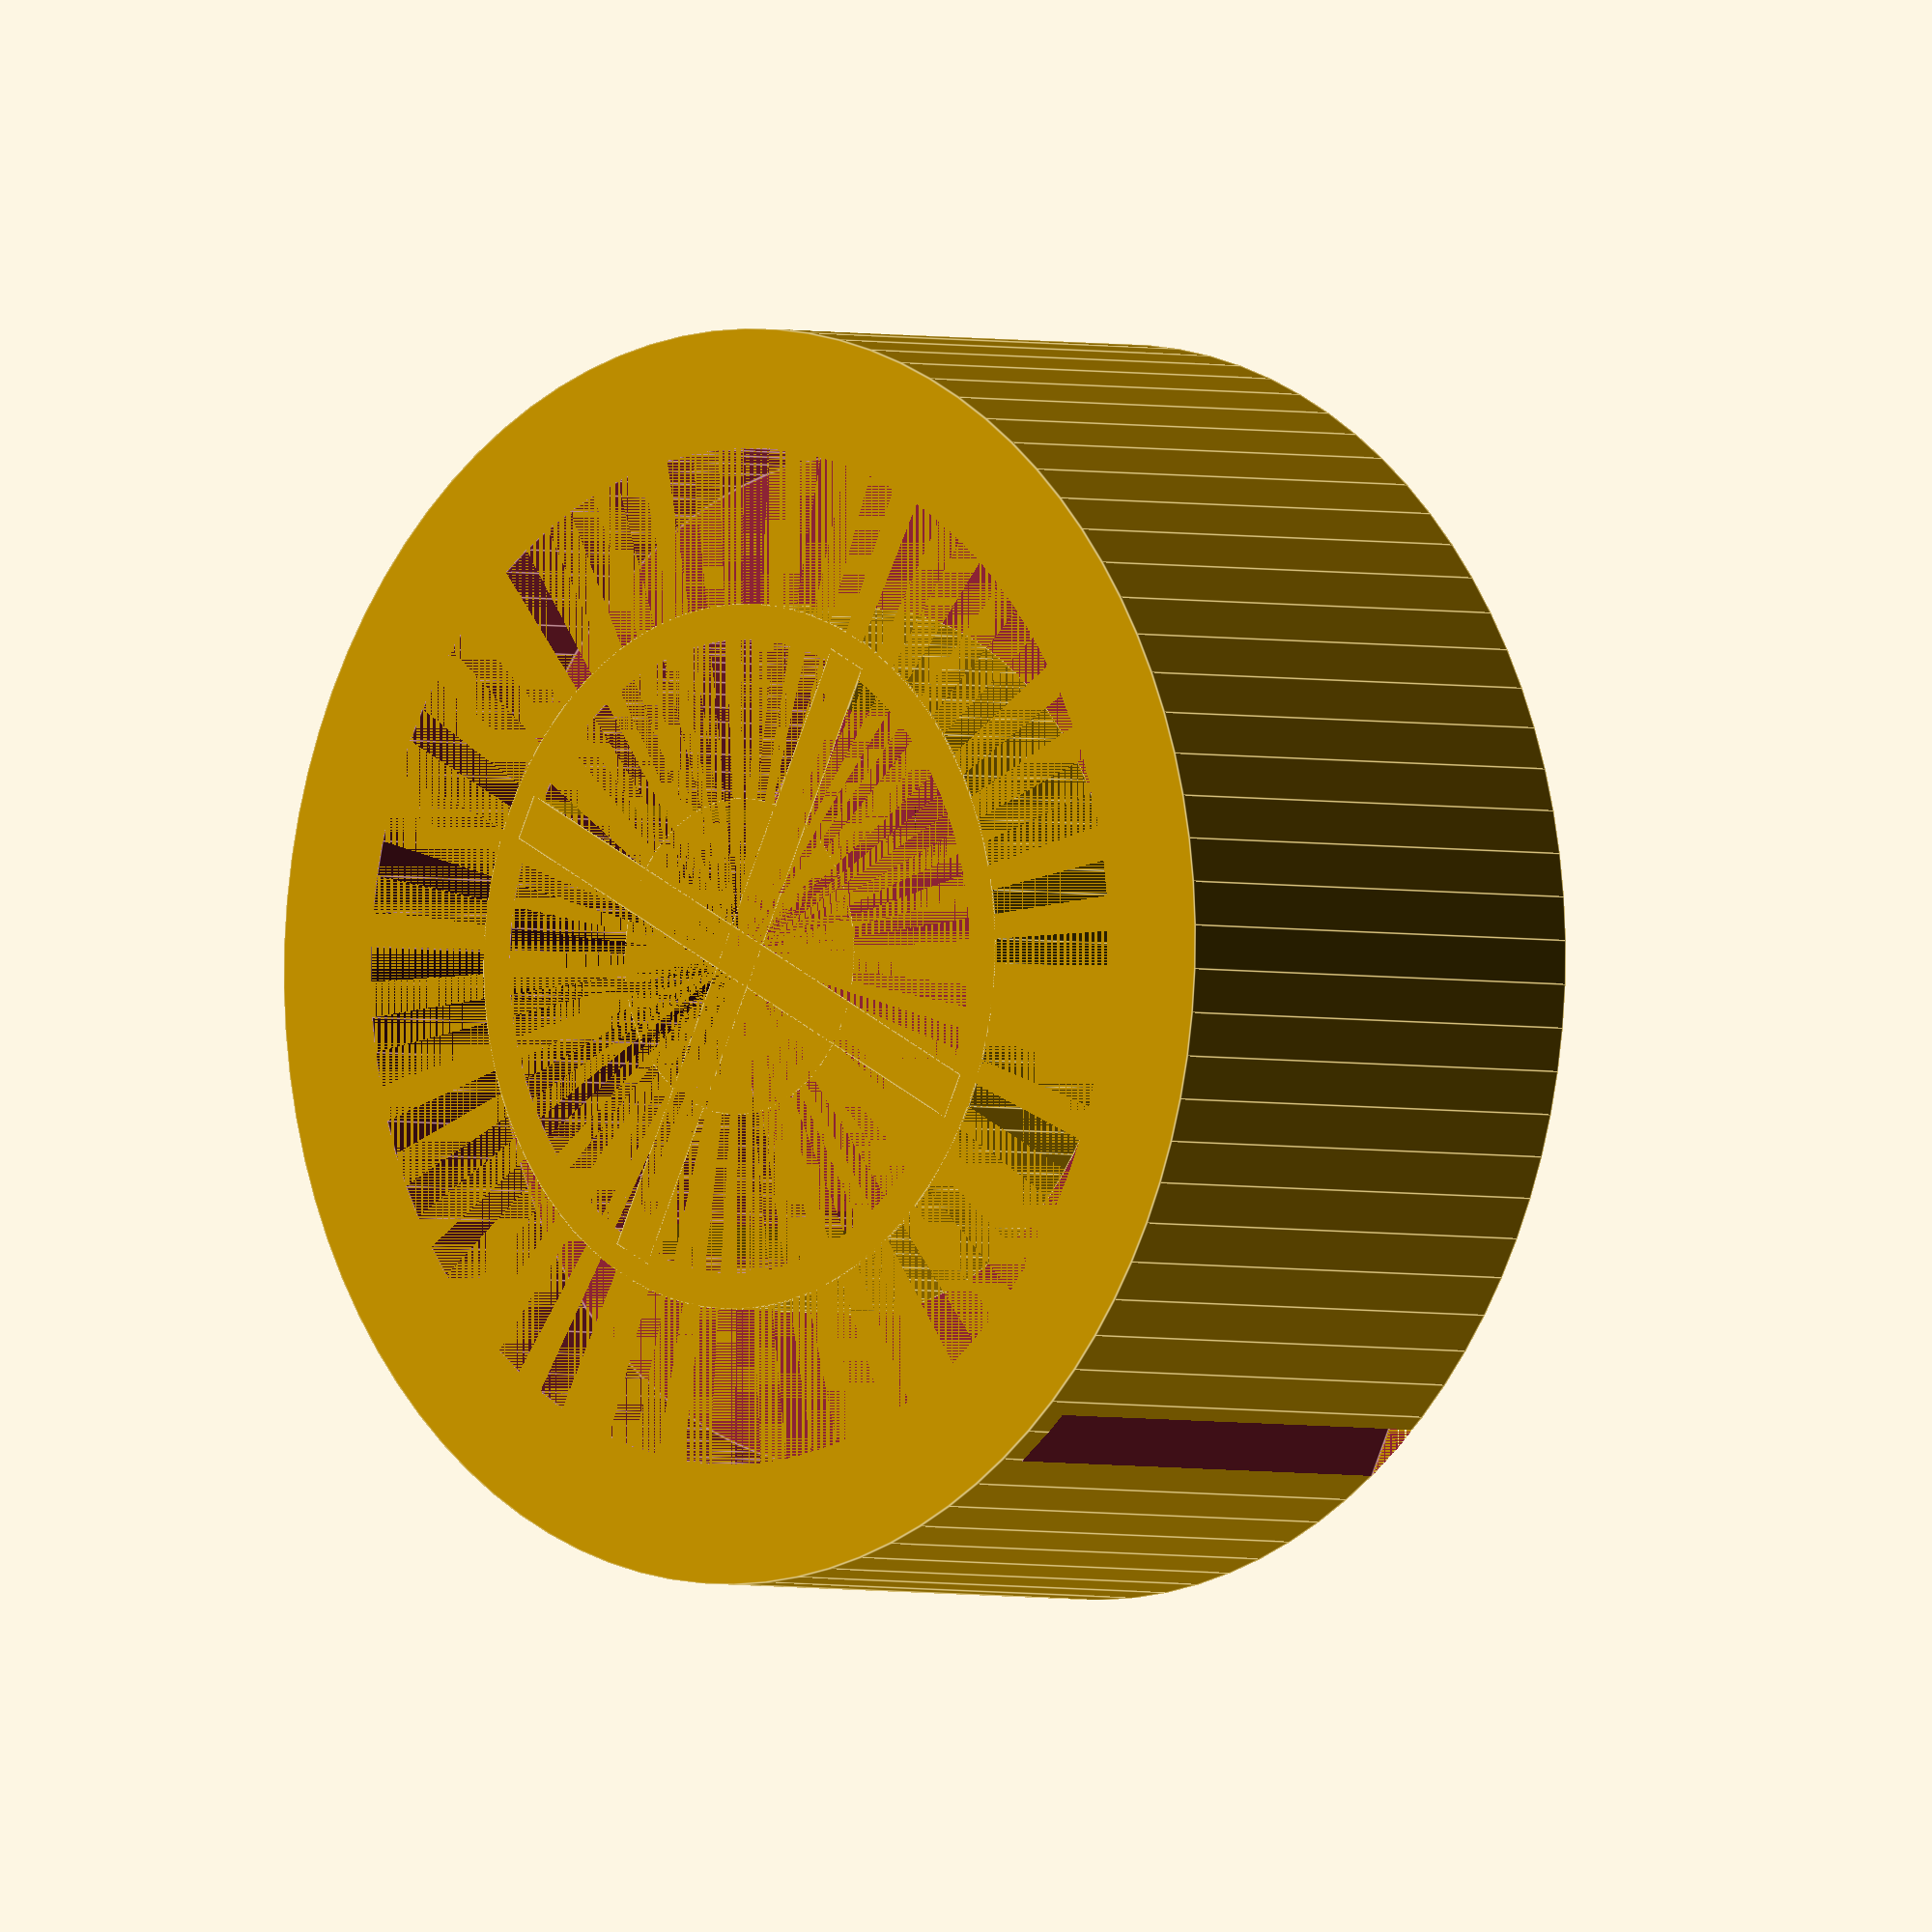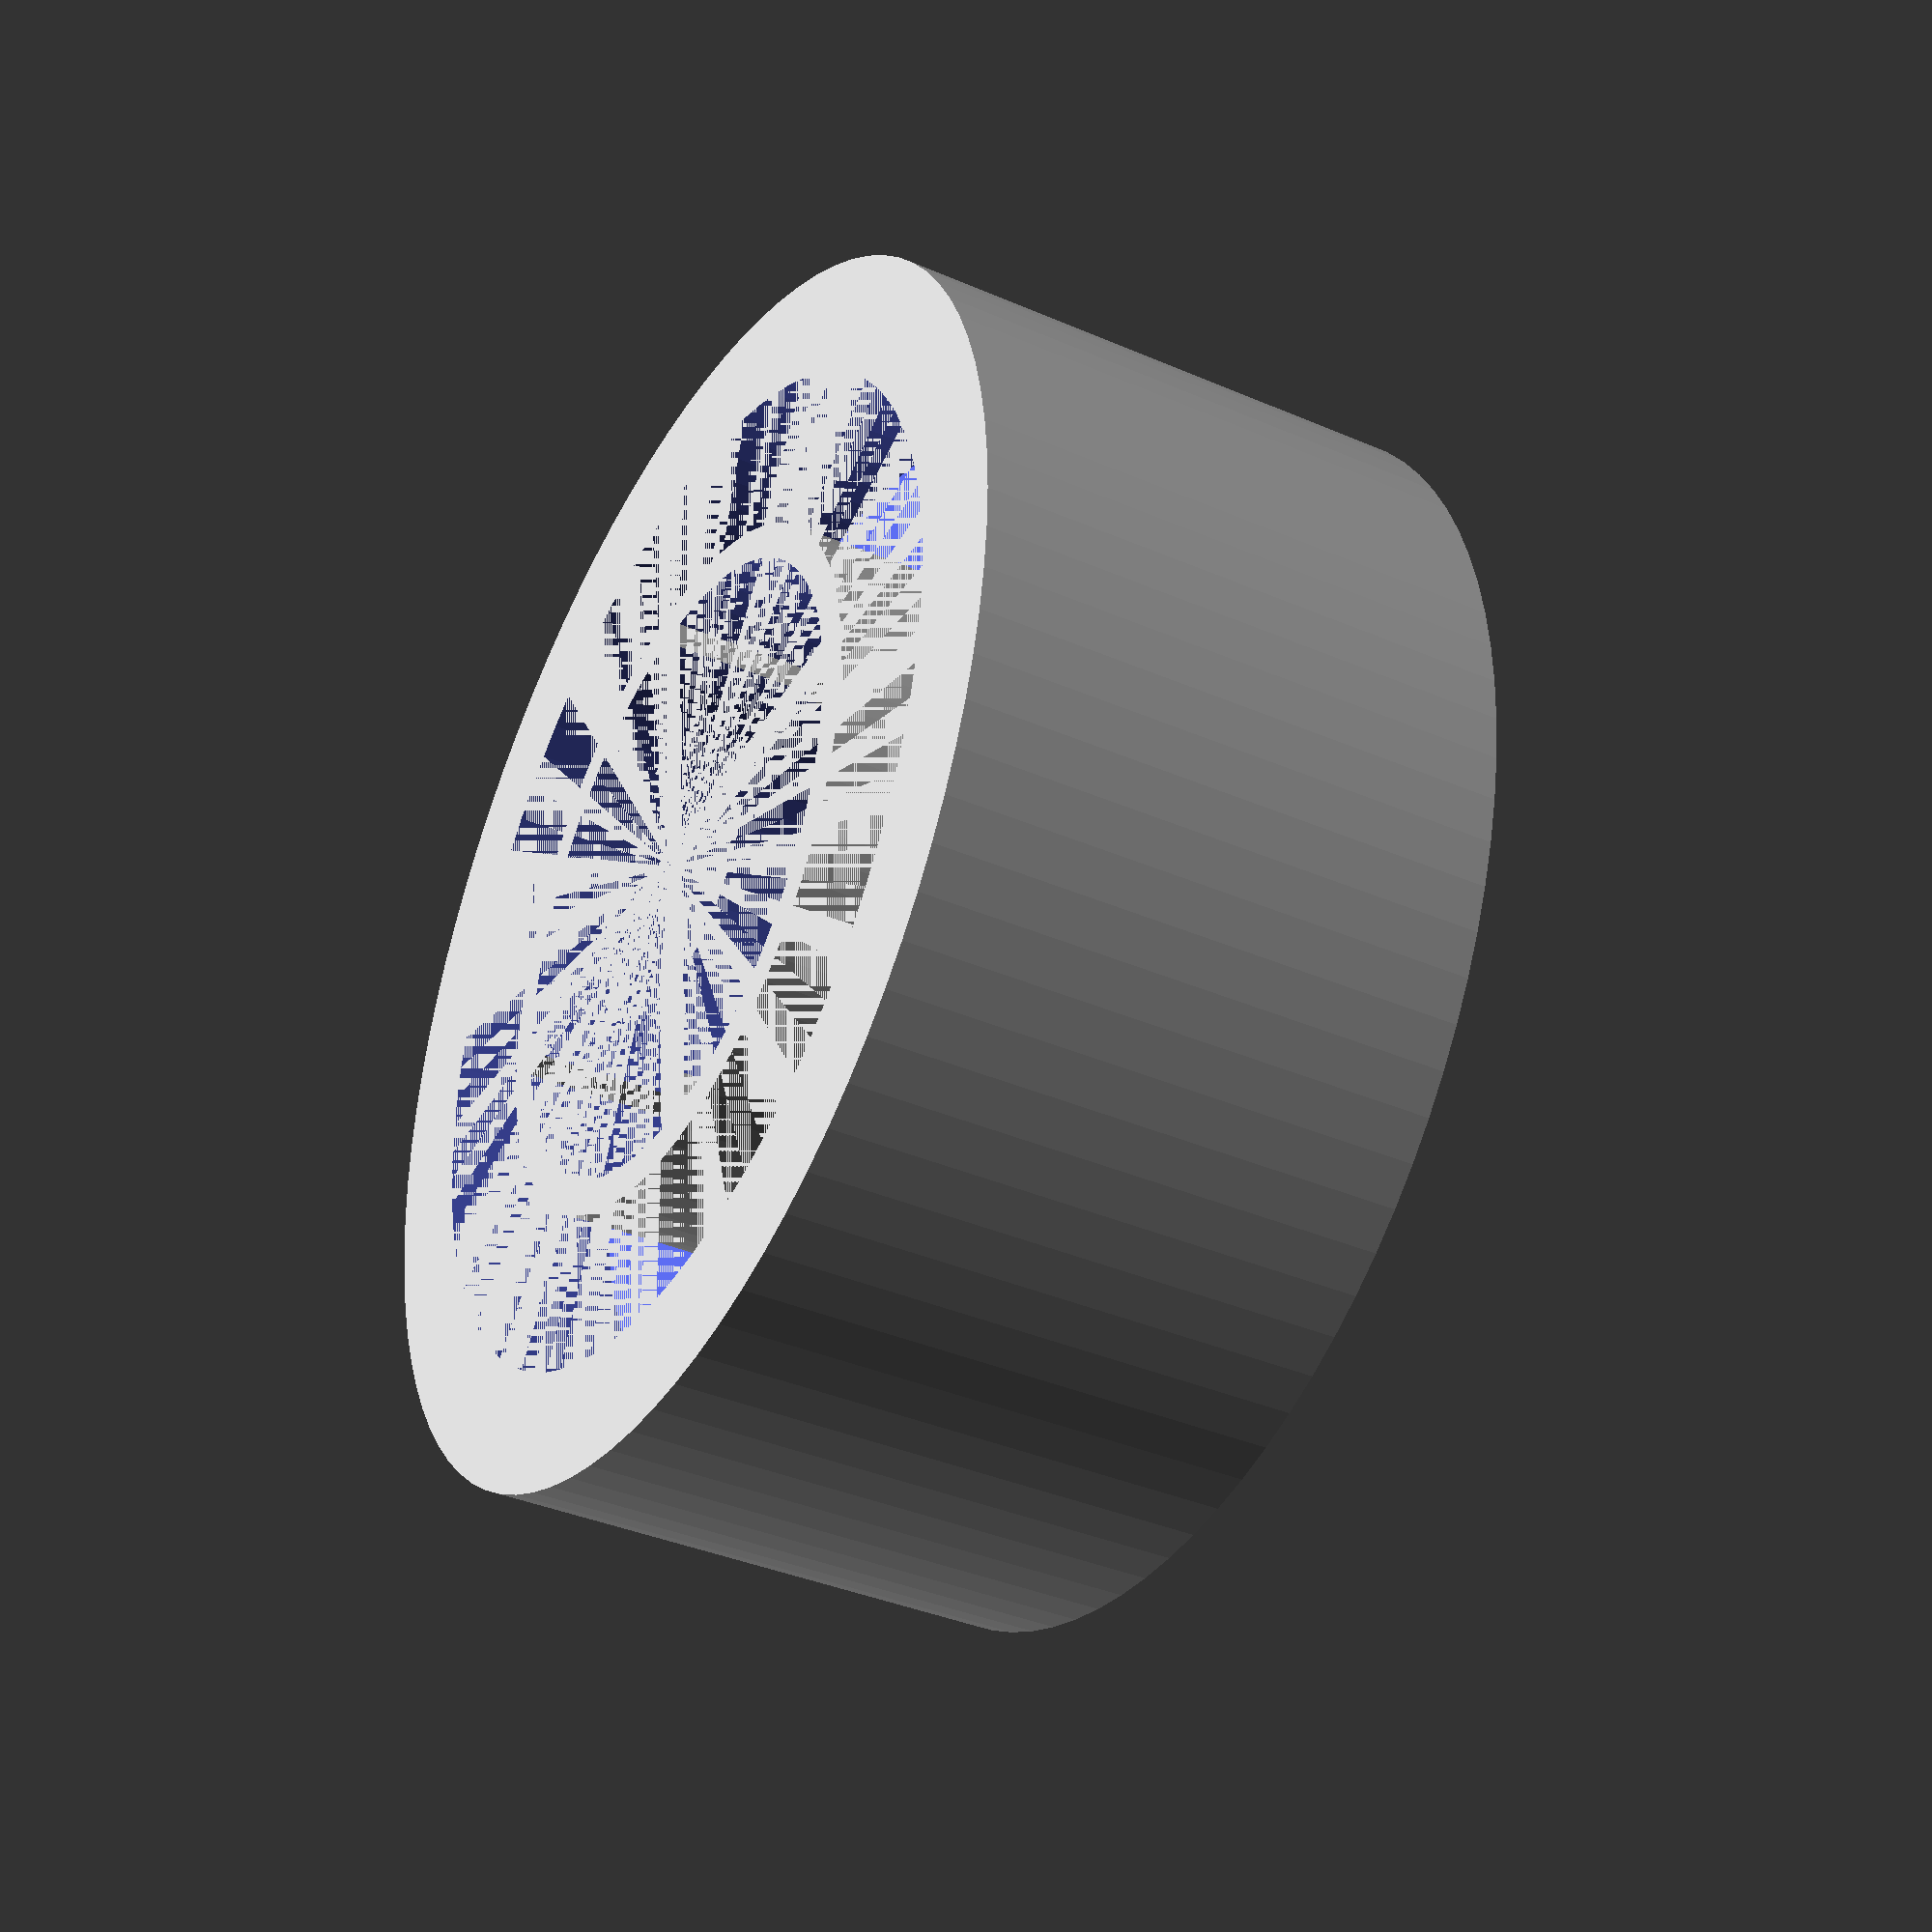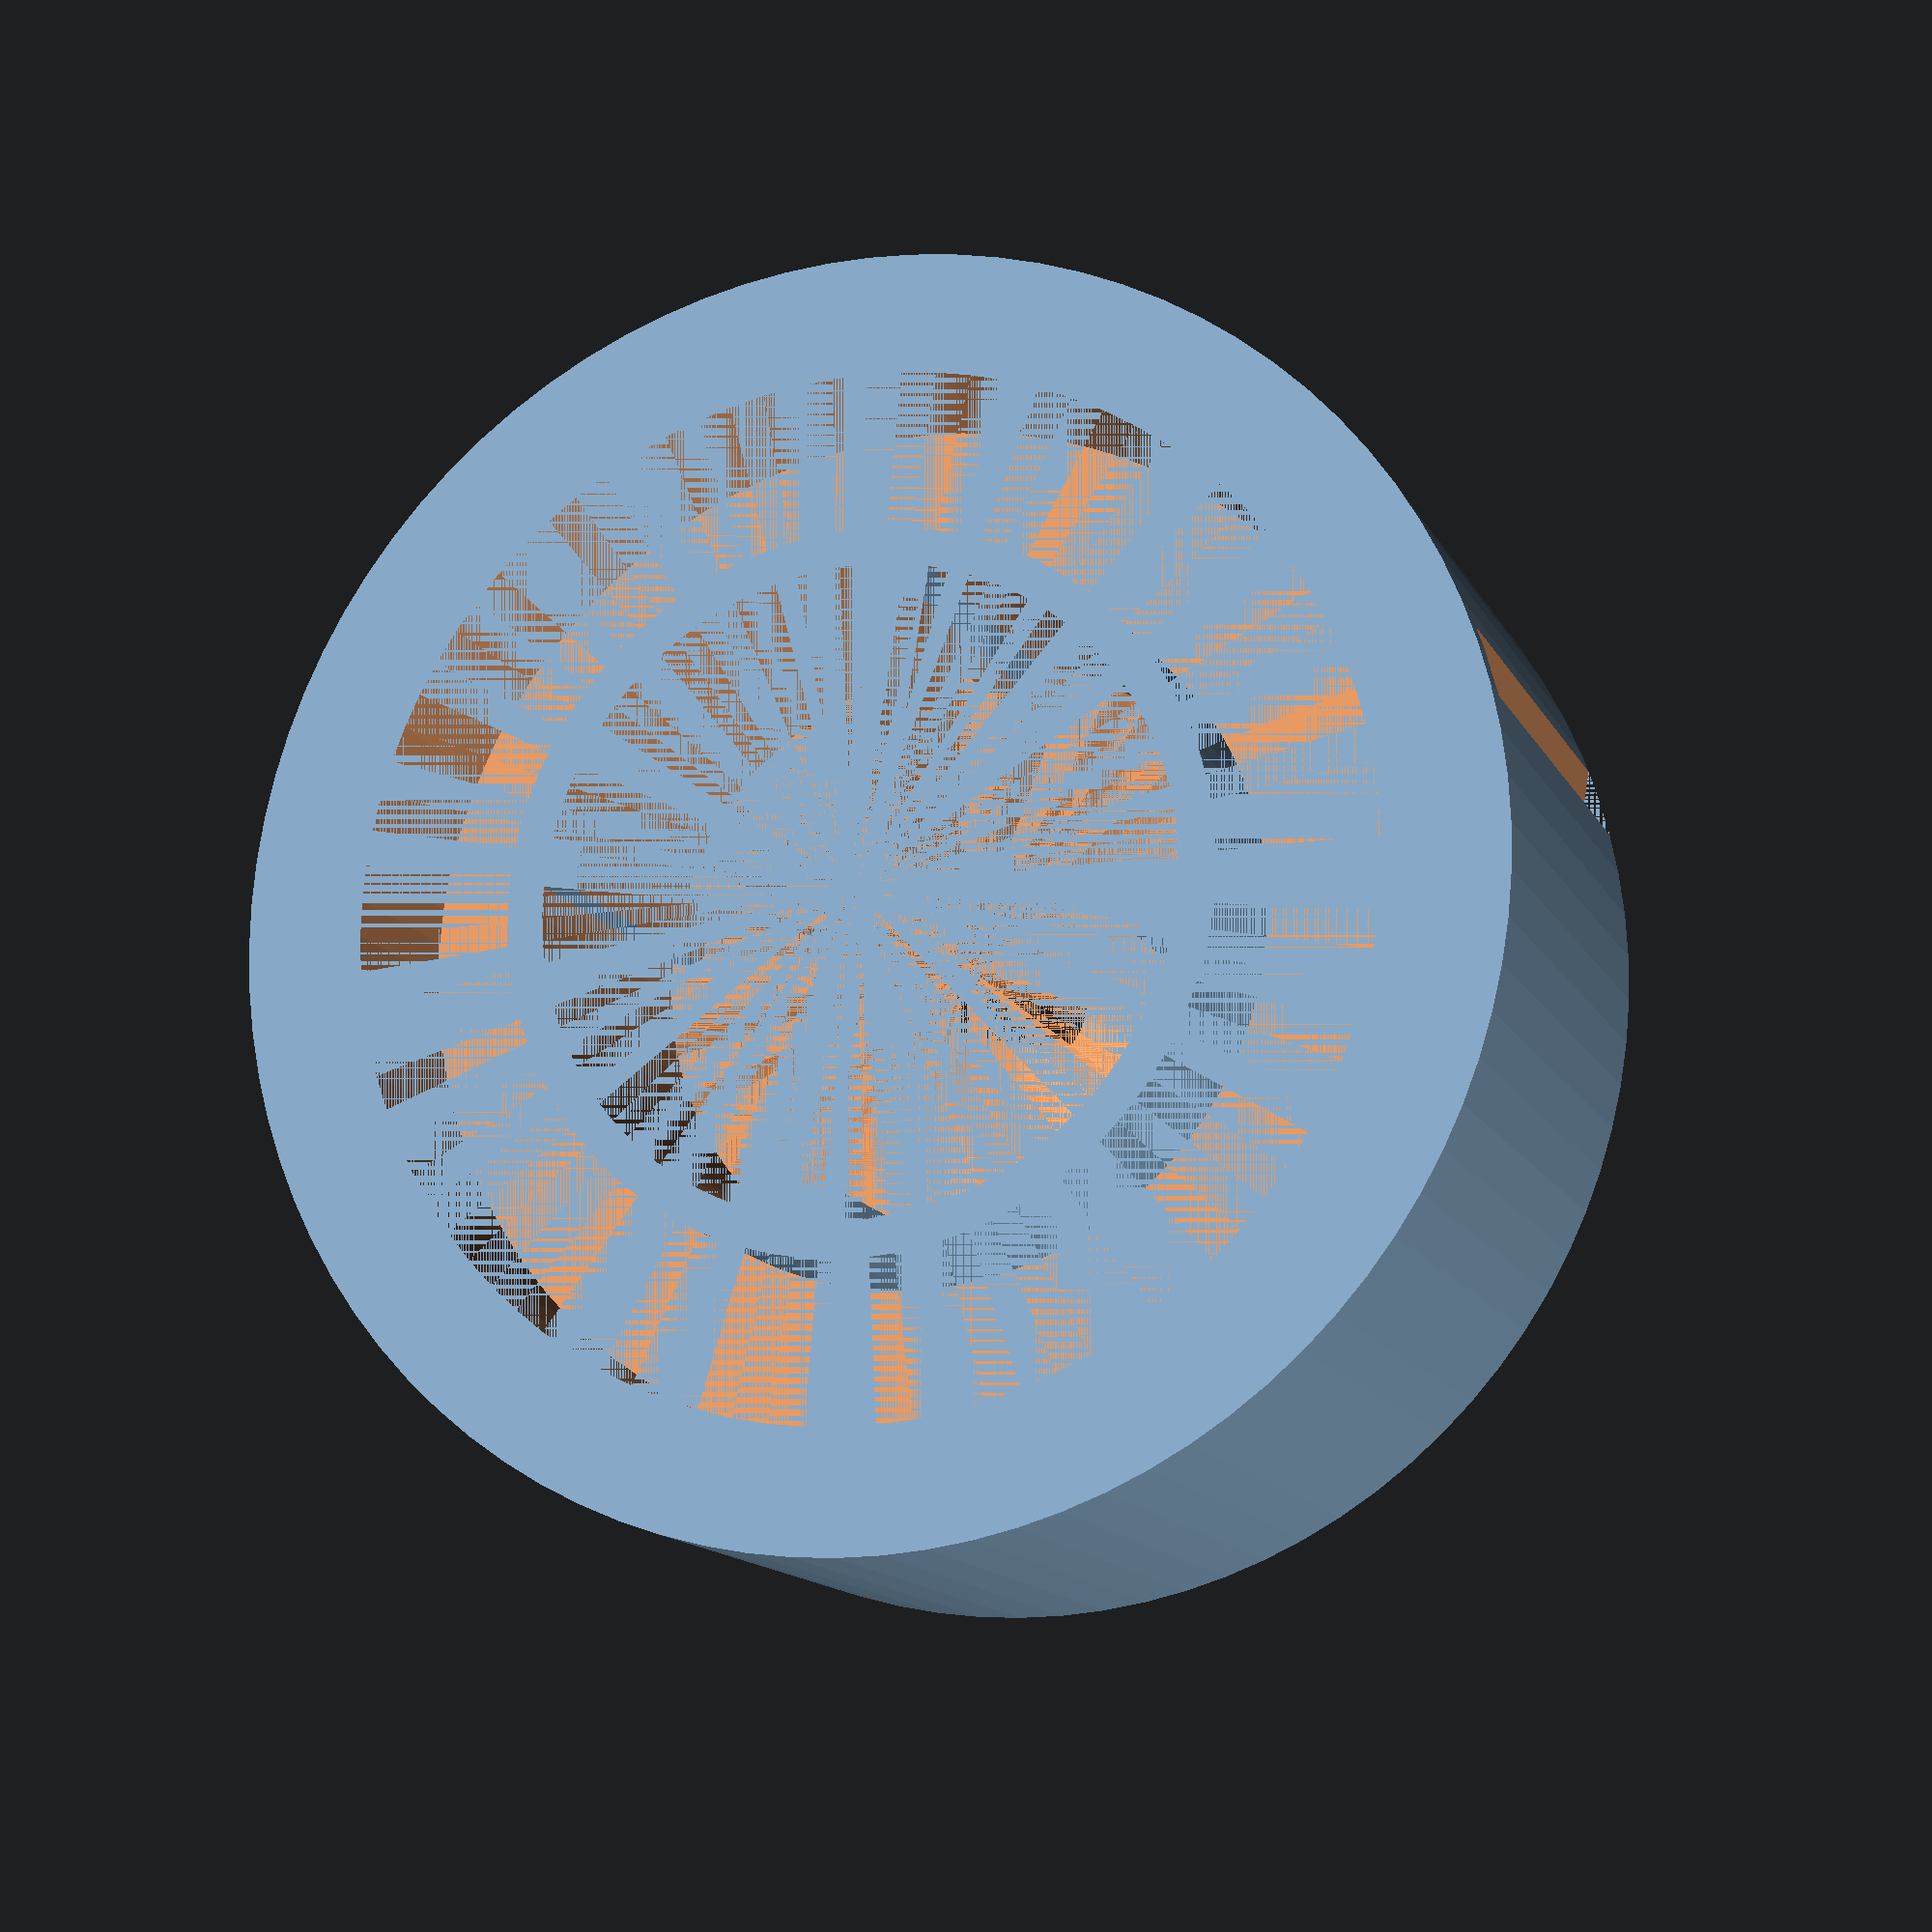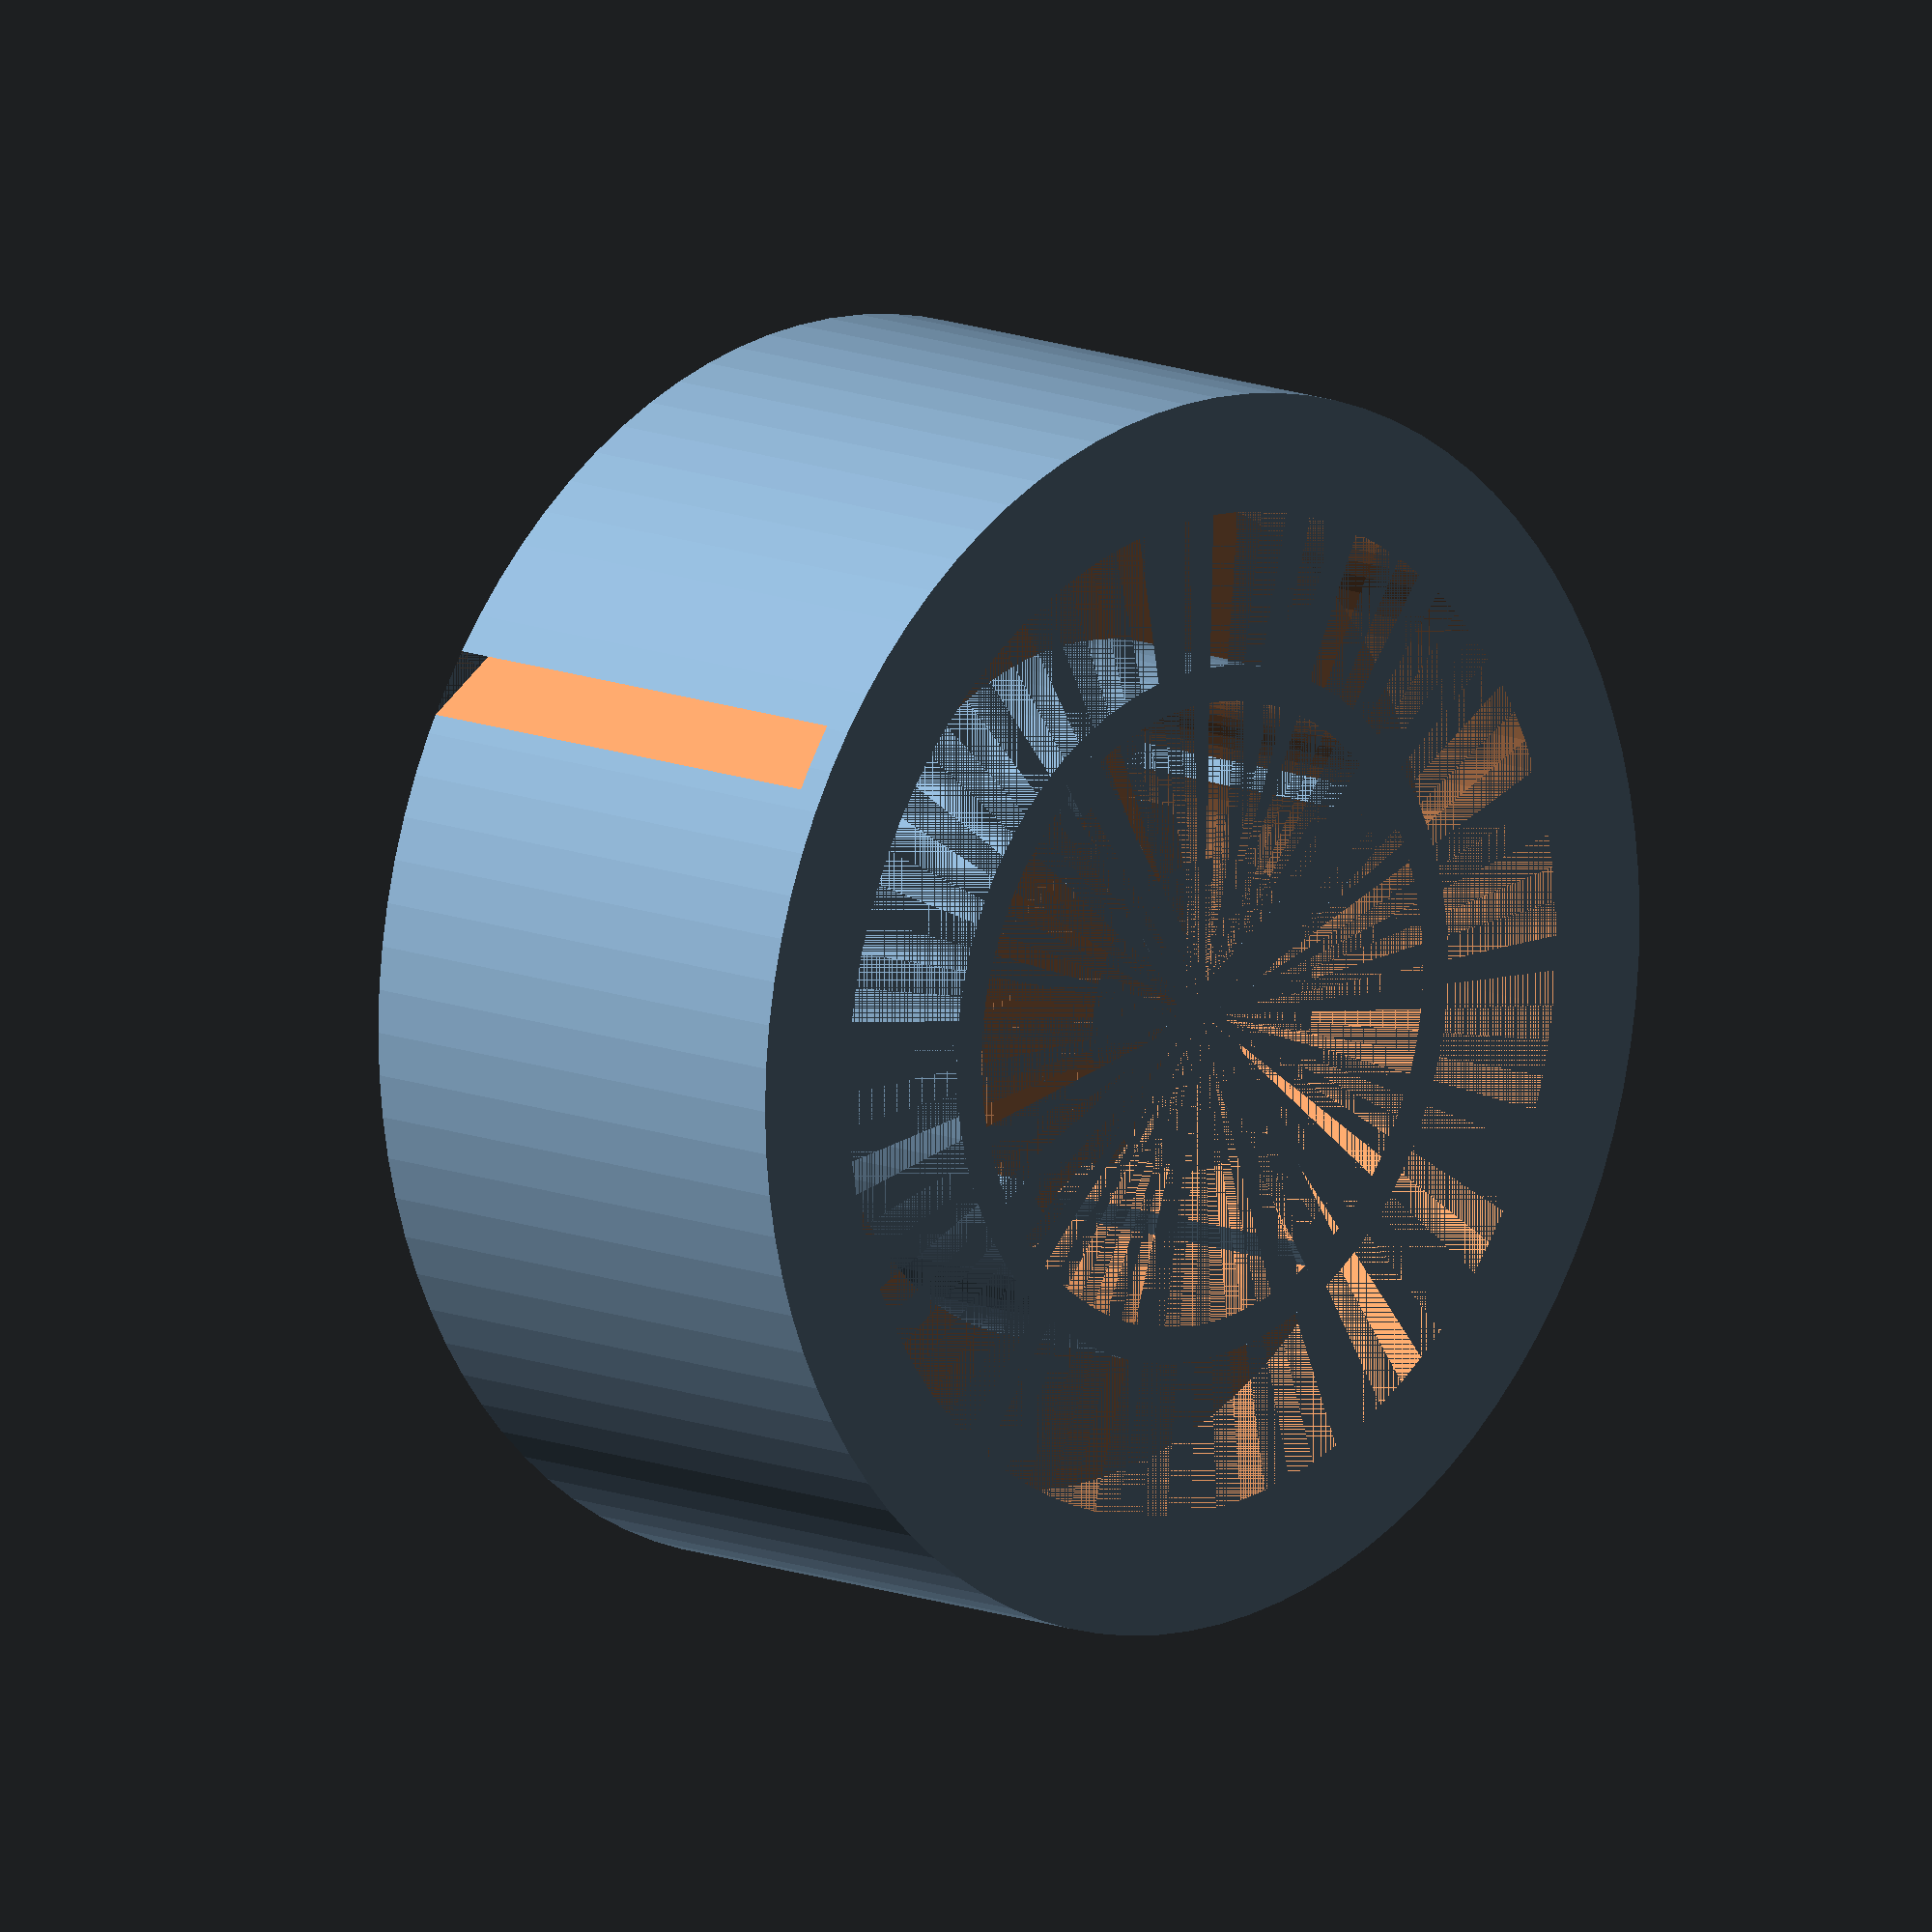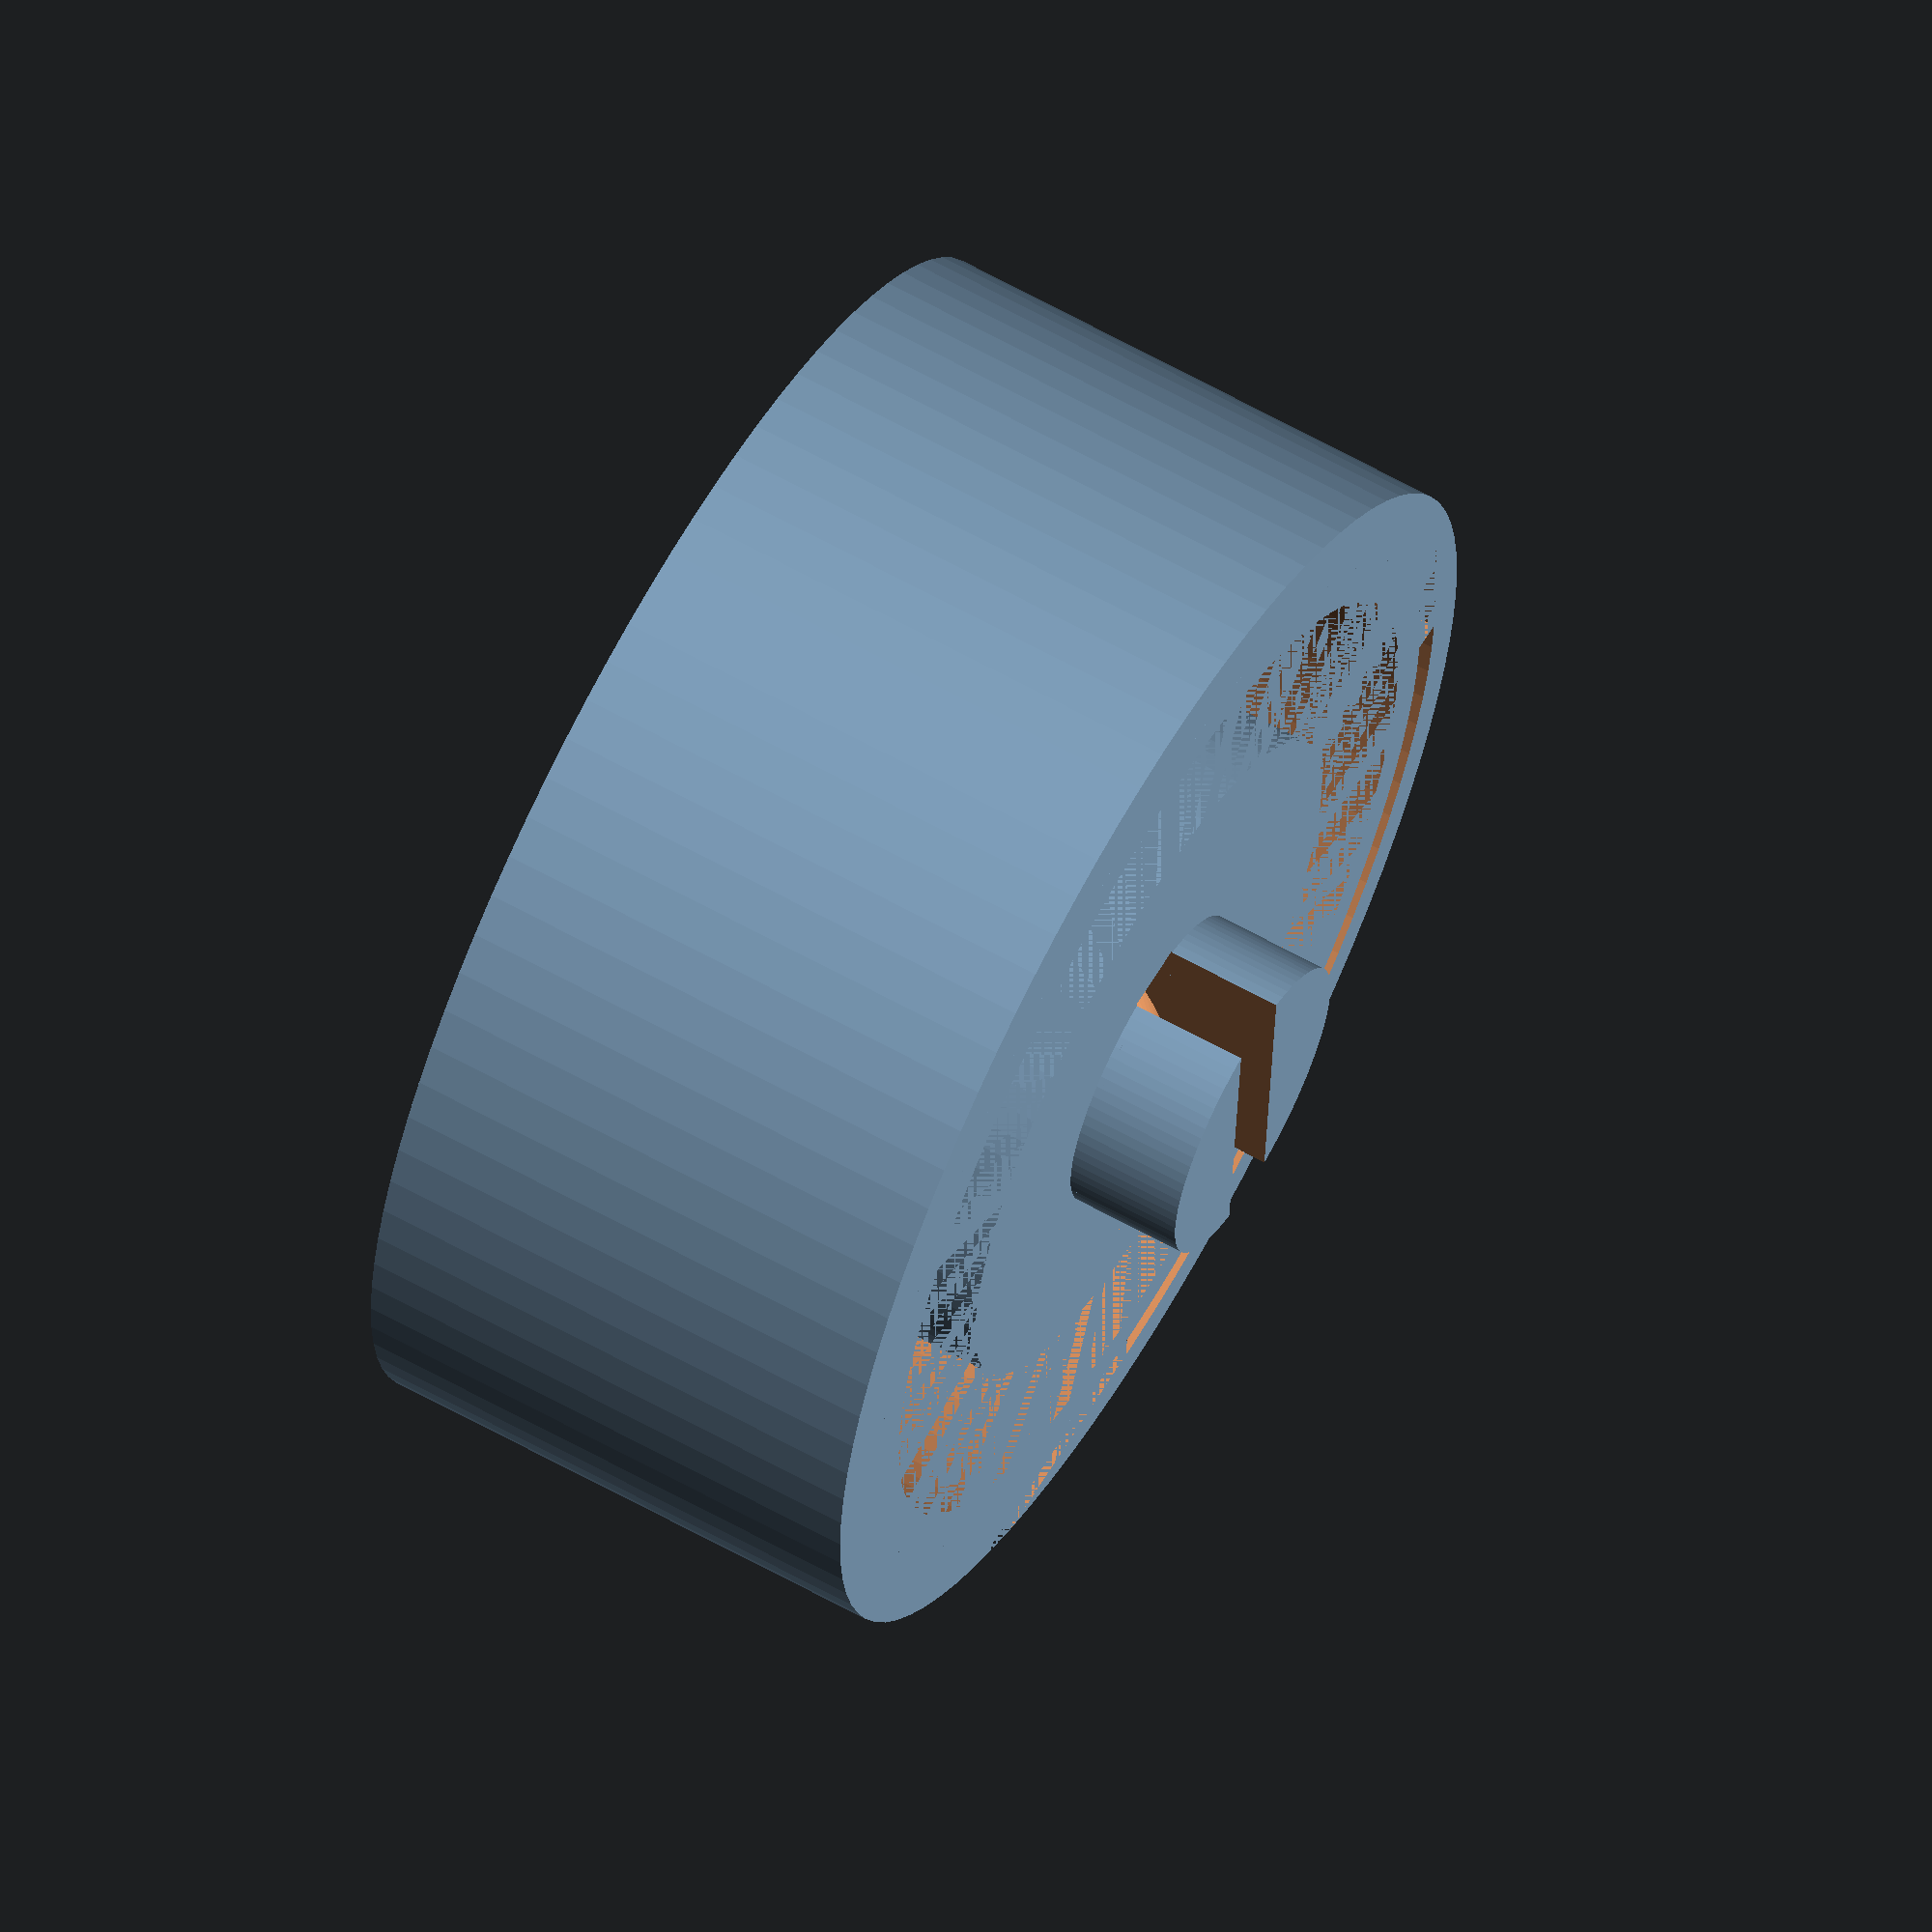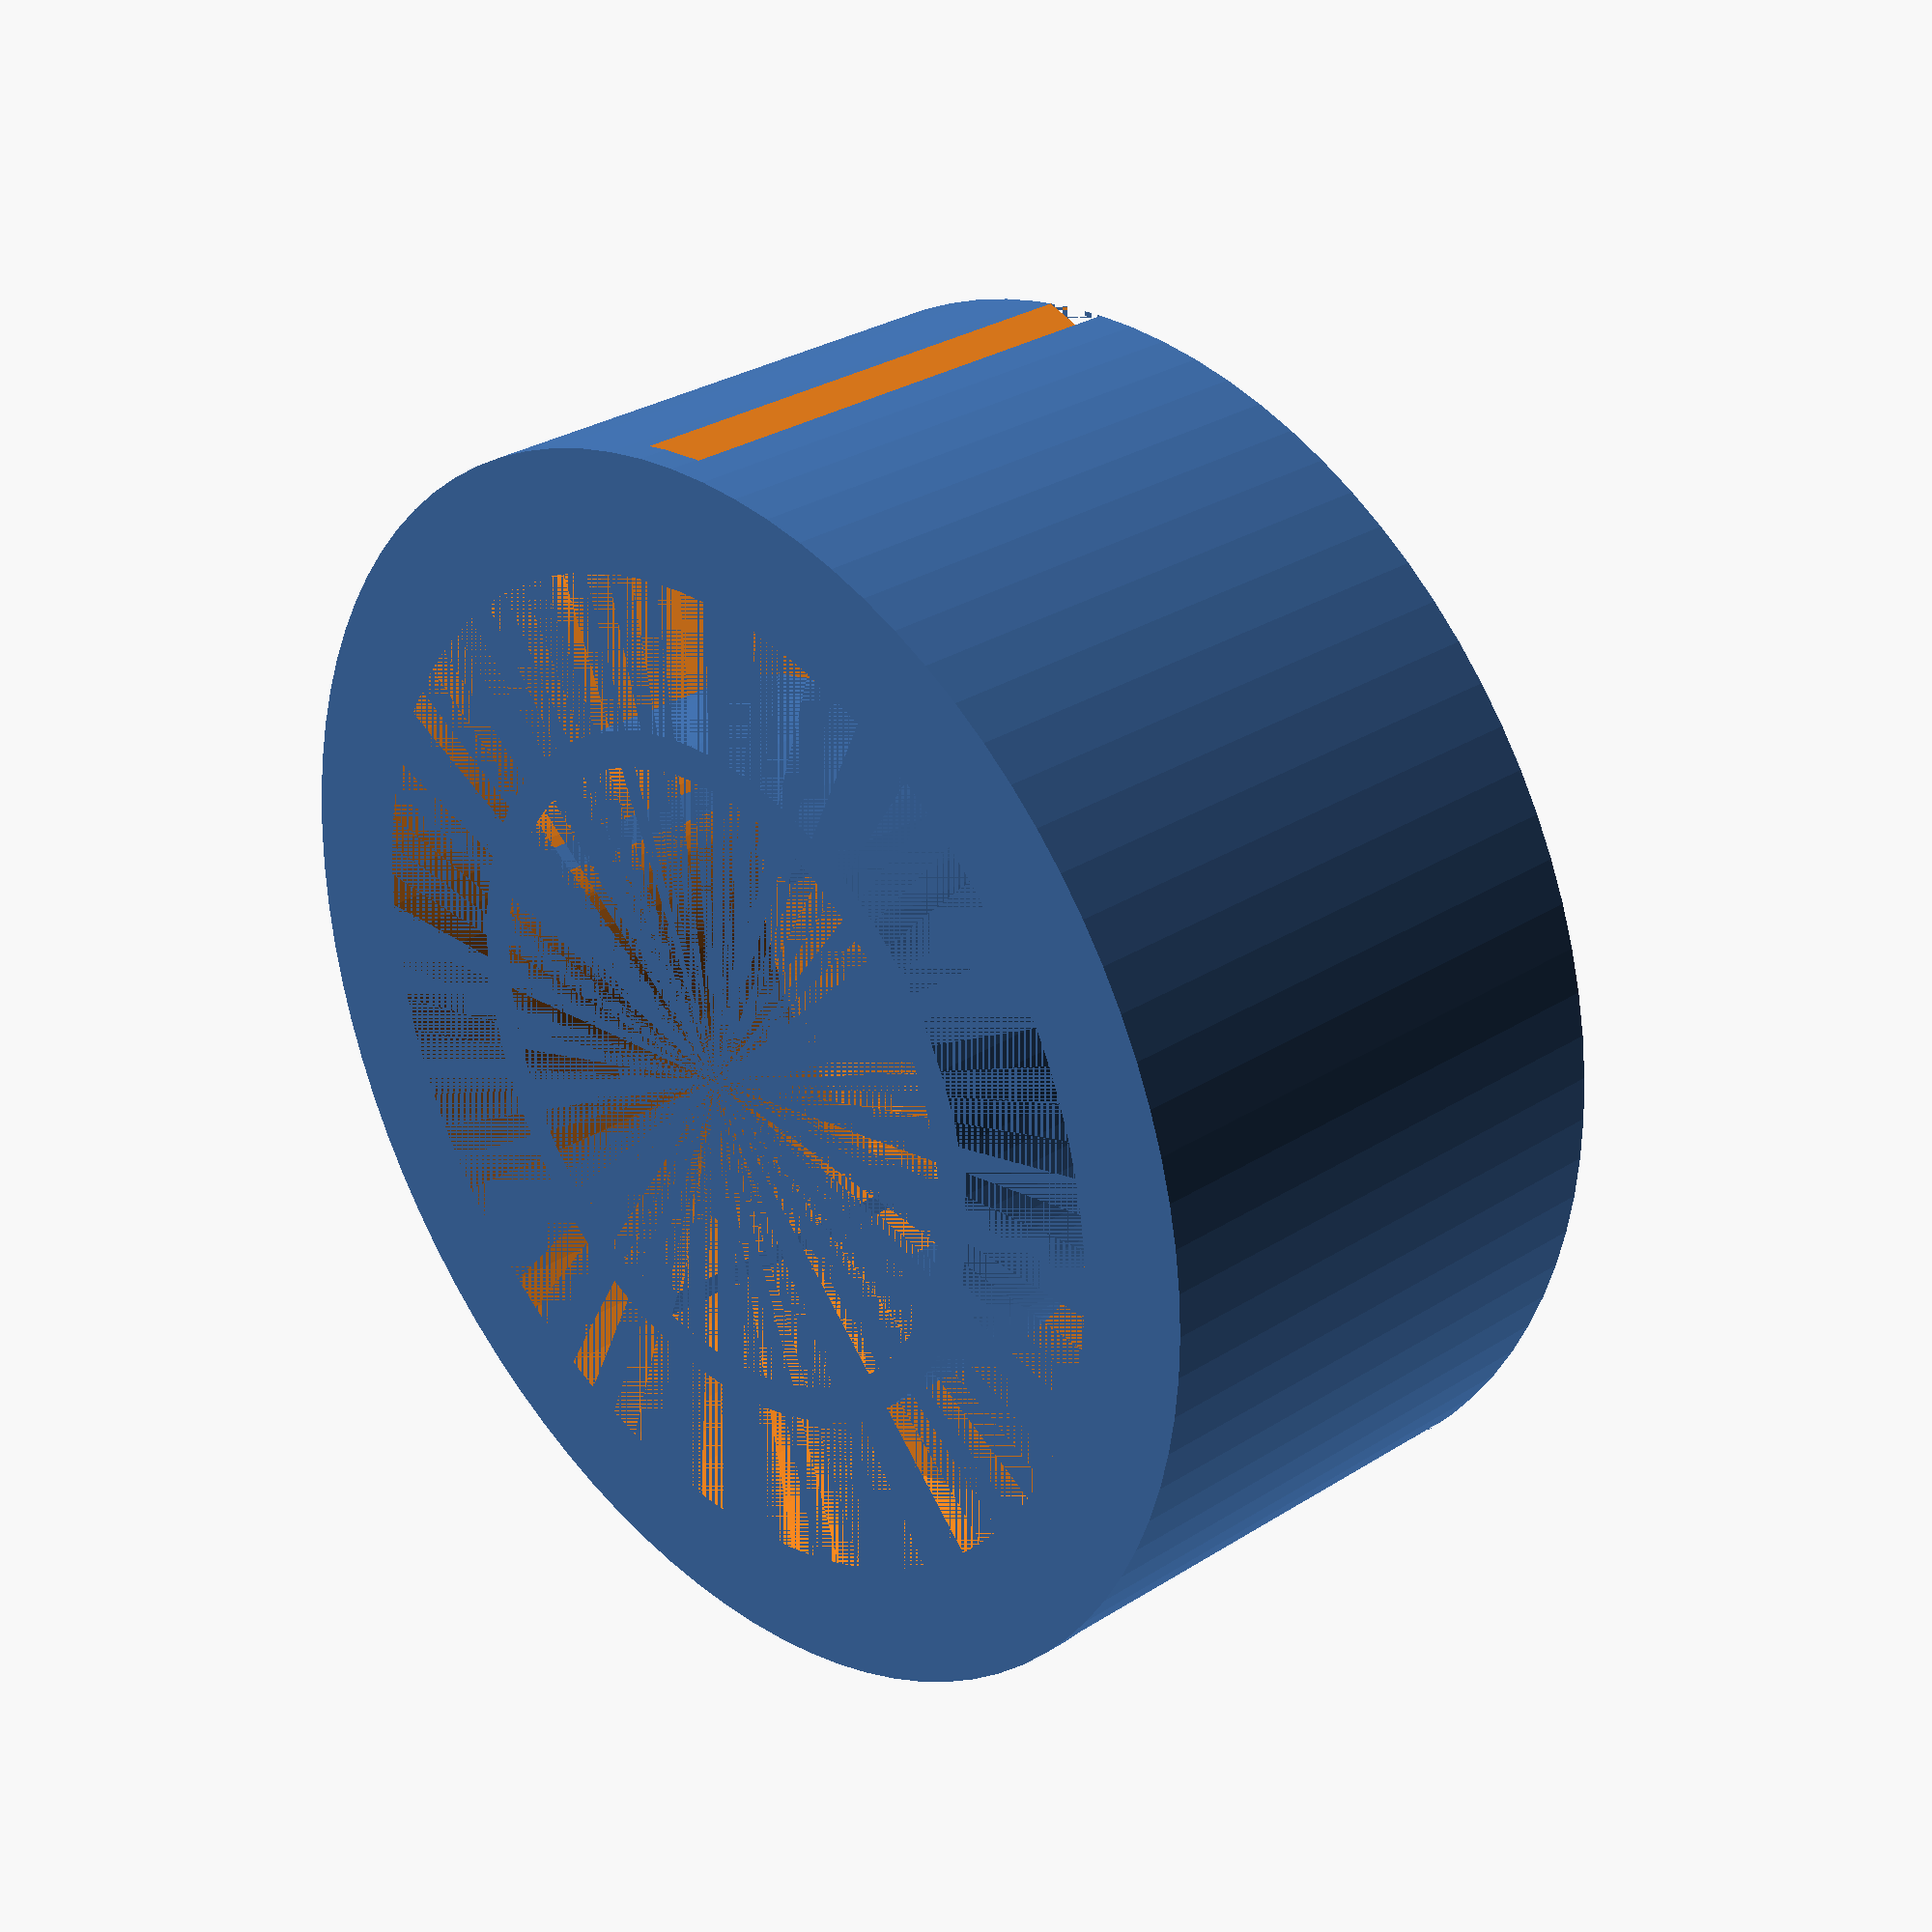
<openscad>
//
//  The reel for a film cartridge to fit Single 8 cameras
//  Version 1.1
//  Copyright (c) Jenny List 2023,2024.
//
//  Released under the CERN-OHL-S 2.0
//  When distributing this file, its derivatives, or products made from it or them
//  you MUST include the URL of the original distribution
//  at https://github.com/JennyList/Single-8-cartridge
//

//distance between spindles is 45 mm
//Maximum reel size to fit the space is 24.5mm radius
//Maximum reel size without overlap is 22mm radius

// A boilerplate function for making circular arcs.
module CircularArc(InnerRadius,OuterRadius,ArkHeight,CentreAngle,AngleSubtended){
    //Do intersection of ring and triangle
    intersection() {
        rotate(CentreAngle,[0,0,1]){  //Make triangle
            linear_extrude(ArkHeight){
                polygon([[0,0],[OuterRadius,(-1*OuterRadius * tan(AngleSubtended/2))],[OuterRadius,OuterRadius * tan(AngleSubtended/2)]]);
            }
        }
        difference(){ //make ring
            cylinder(ArkHeight,OuterRadius,OuterRadius,$fn=90);
            cylinder(ArkHeight,InnerRadius,InnerRadius,$fn=90);
        }
    }
}

//This function creates a film reel to fit my single 8 compatible cartridge
module Reel(){
    difference(){
        union(){
            cylinder(9,10.5,10.5,$fn=90);//spindle
            cylinder(11,2.65,2.65,$fn=90);//protrusion
        }
        translate([0,0,5.5]) cylinder(3.5,5.3,0.5,$fn=90);//centre hole
        cylinder(5.5,5.3,5.3,$fn=90);//centre hole
        translate([0,0,10]) cube([1.2,5.3,3],true); //flat bade rewind slot
        translate([0,0,6]) difference(){ //space for top light blocker flange
            cylinder(3,8.5,8.5,$fn=90); 
            cylinder(3,5.9,5.9,$fn=90);
        }
        difference(){ //space for bottom light blocker flange
            cylinder(3,8.5,8.5,$fn=90); 
            cylinder(3,5.9,5.9,$fn=90);
        }
        translate([0,0,0.5]) CircularArc(9.25,9.75,8.6,135,90); //place for RH film end to be in
        translate([-9.75,-10,0.5]) cube([0.5,10,8.5]); // lead in
        translate([0,9.25,0.5]) cube([10,0.5,8.5]); // lead out
    }
    difference(){ //knurling for camera spindle
        union(){
            translate([-5.5,-0.4,0]) cube([11,0.8,8]);
            translate([-0.4,-5.5,0]) cube([0.8,11,8]);
        }
        cylinder(14,4.75,4.75,$fn=90);//centre hole
    }
}

//You will need two of these per cartridge
Reel();
</openscad>
<views>
elev=182.3 azim=153.3 roll=316.5 proj=o view=edges
elev=37.1 azim=95.4 roll=240.8 proj=p view=solid
elev=13.7 azim=260.8 roll=198.7 proj=p view=solid
elev=347.8 azim=32.2 roll=134.1 proj=o view=wireframe
elev=296.7 azim=184.5 roll=299.4 proj=o view=wireframe
elev=150.4 azim=161.3 roll=313.0 proj=p view=wireframe
</views>
